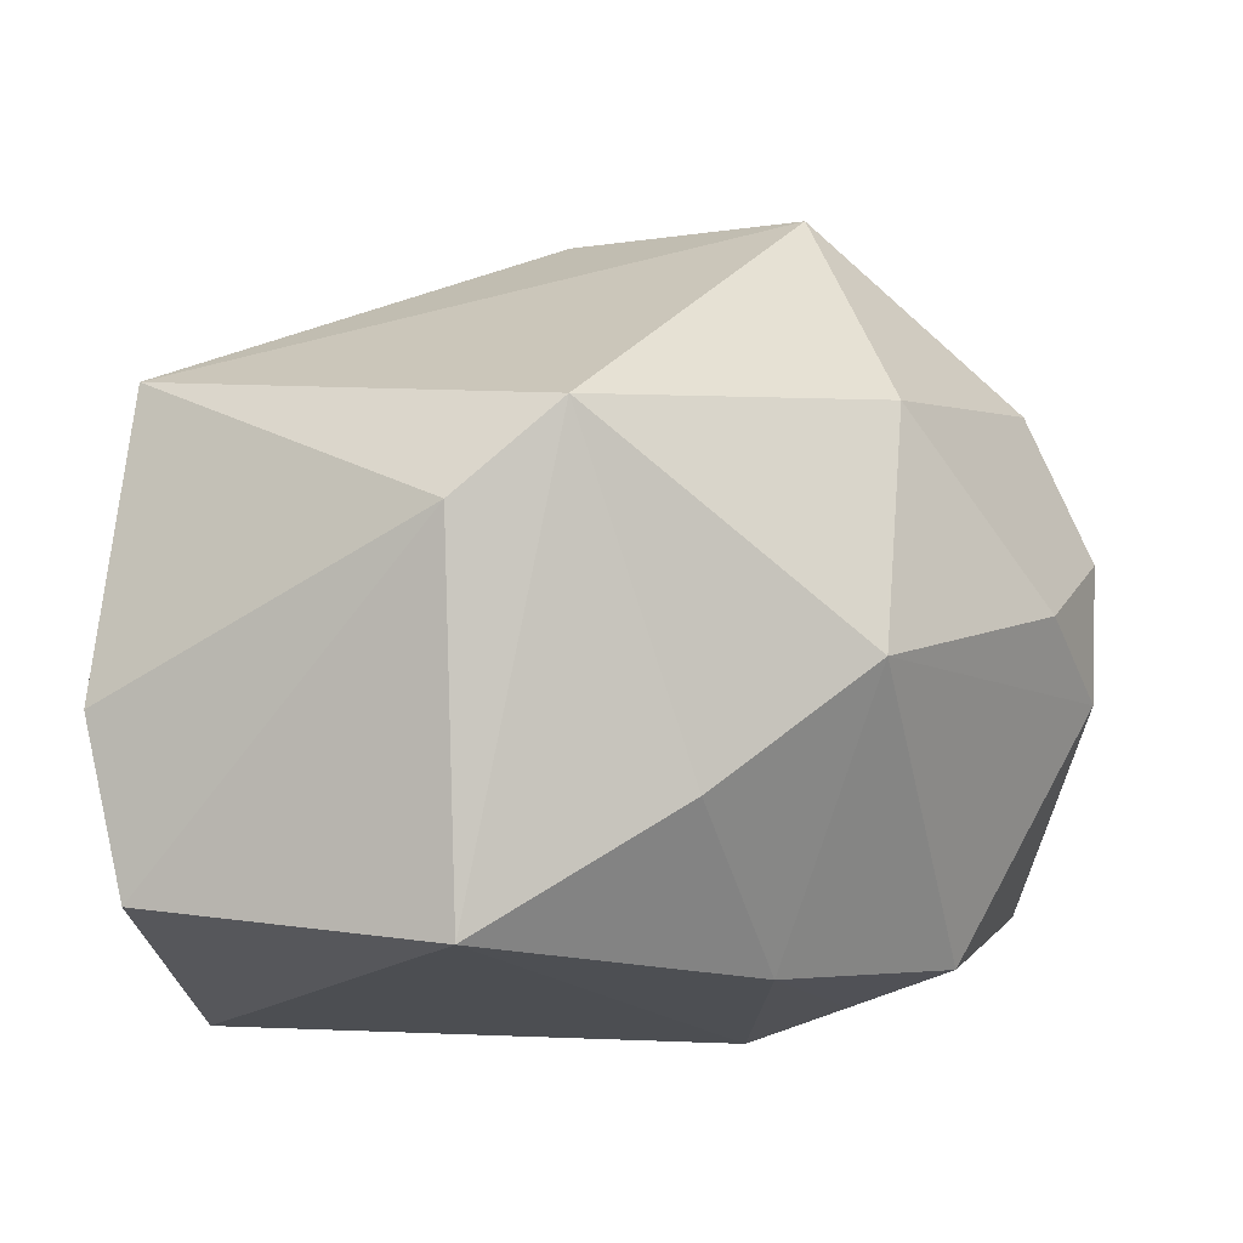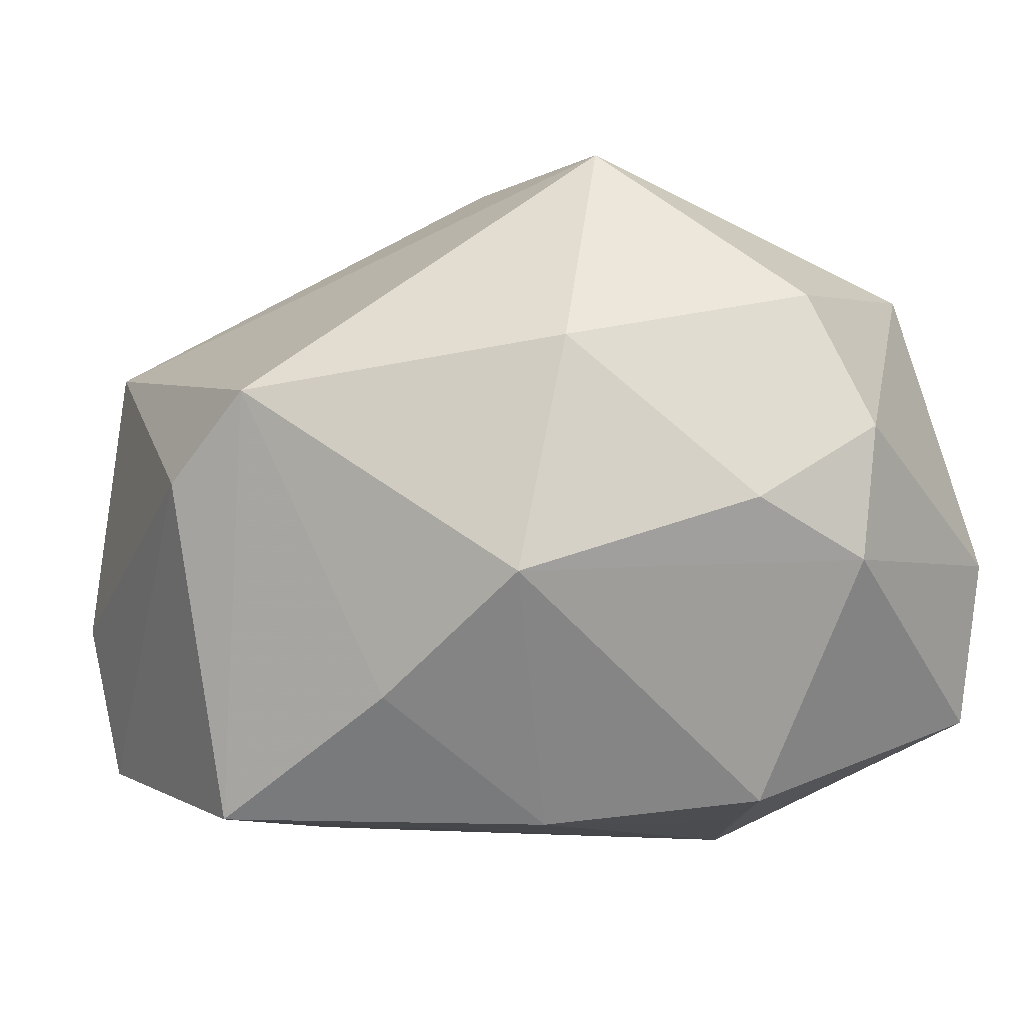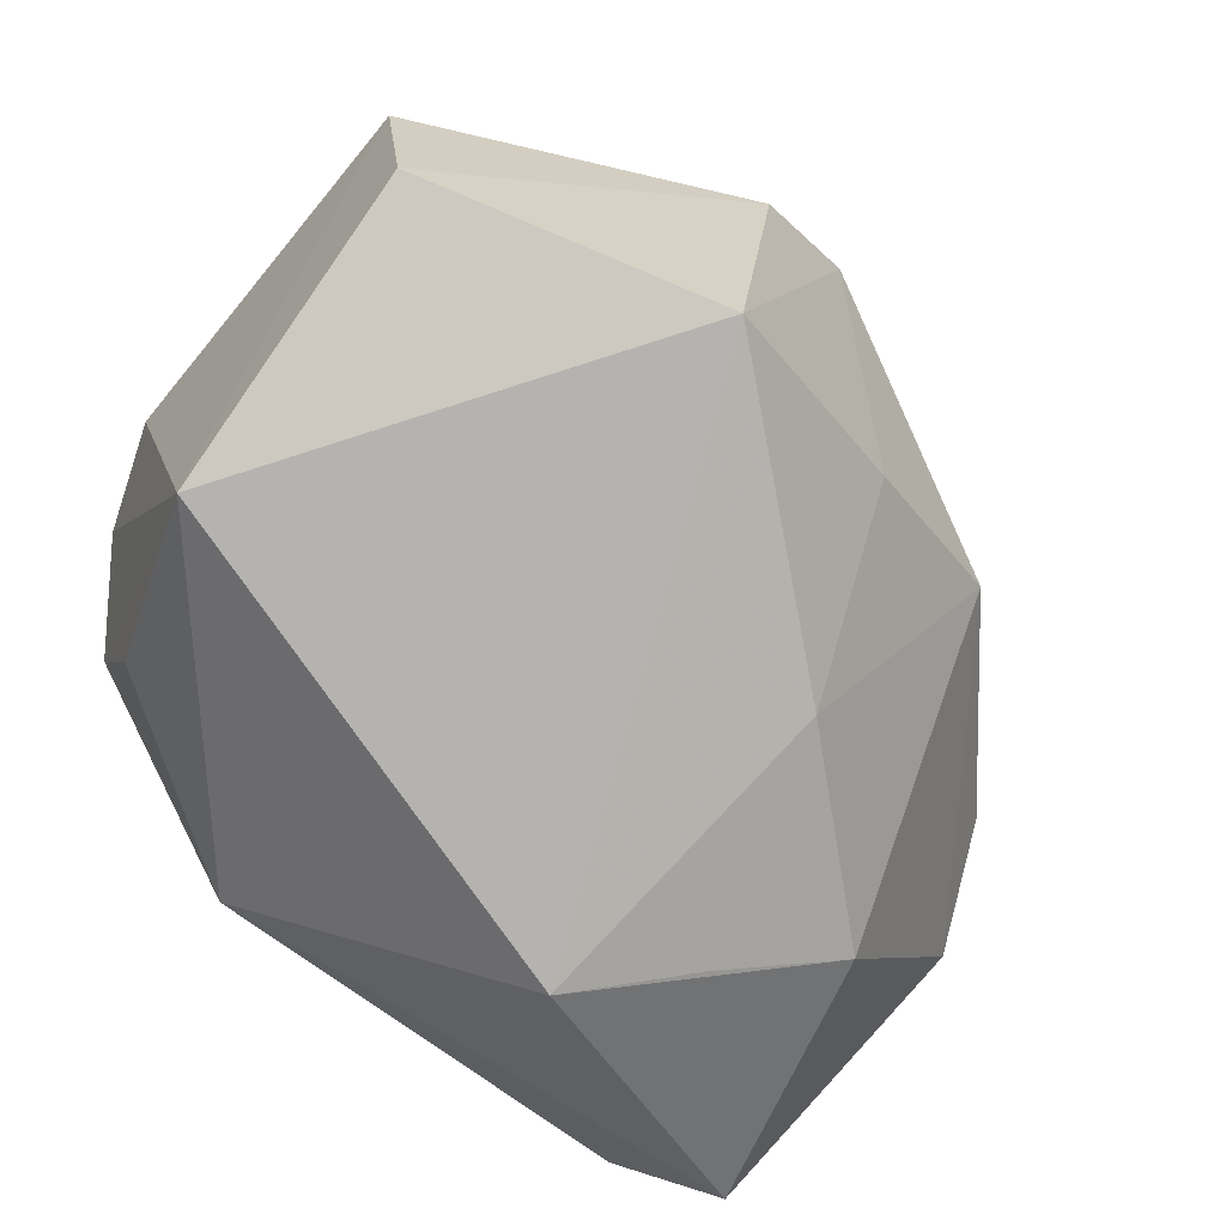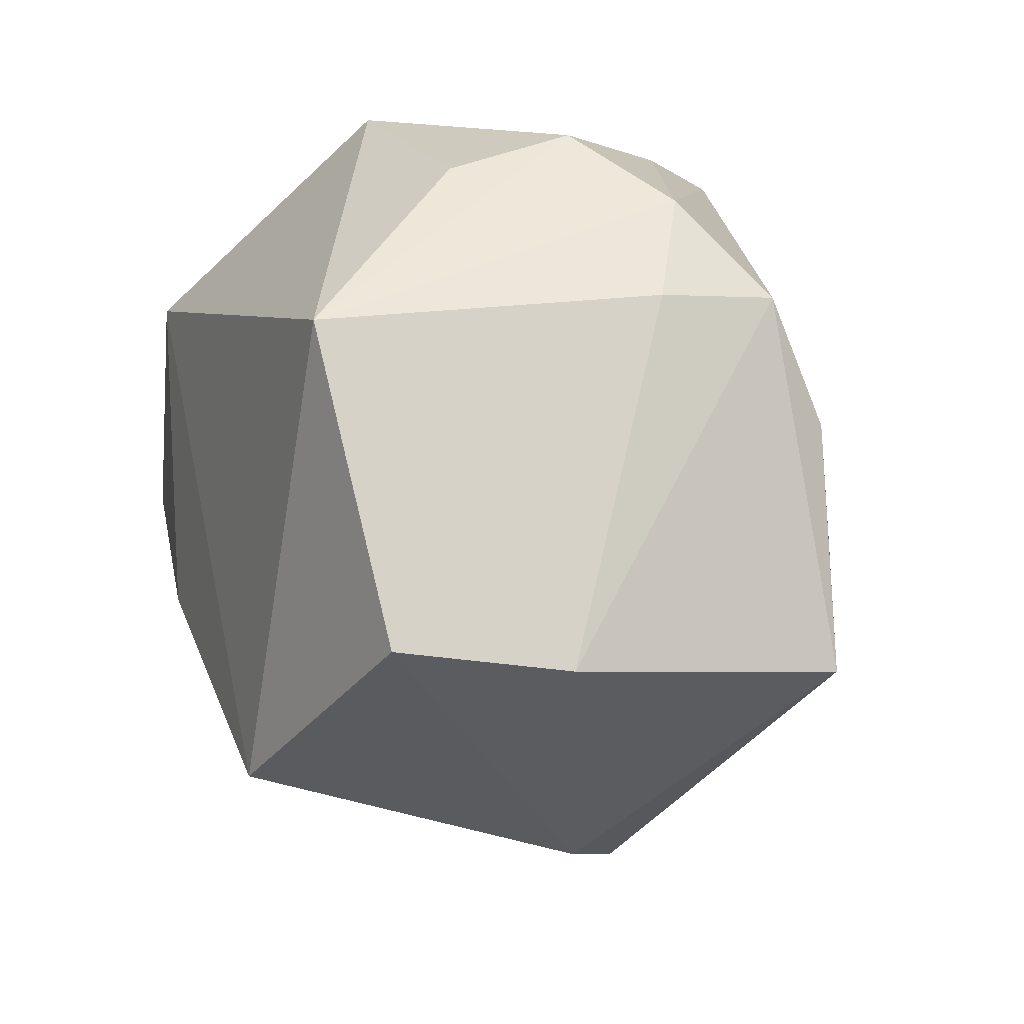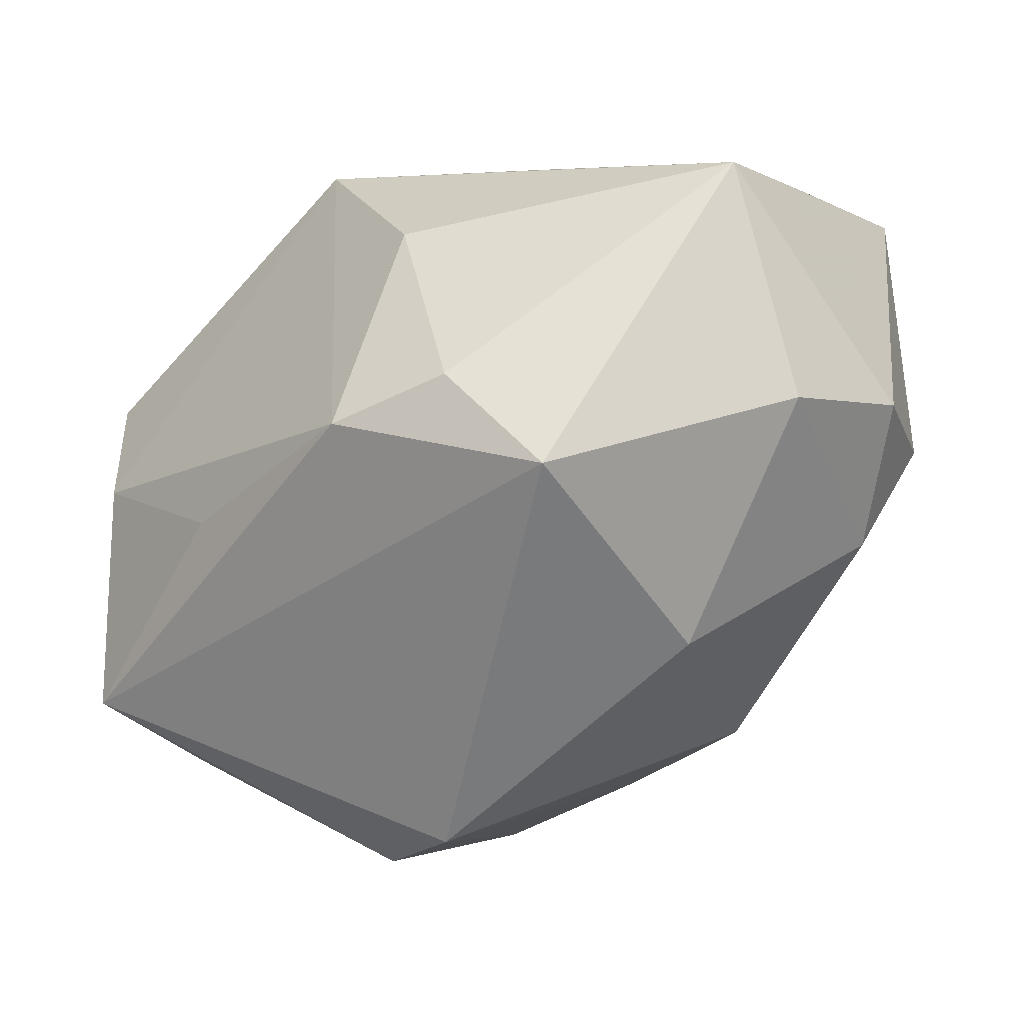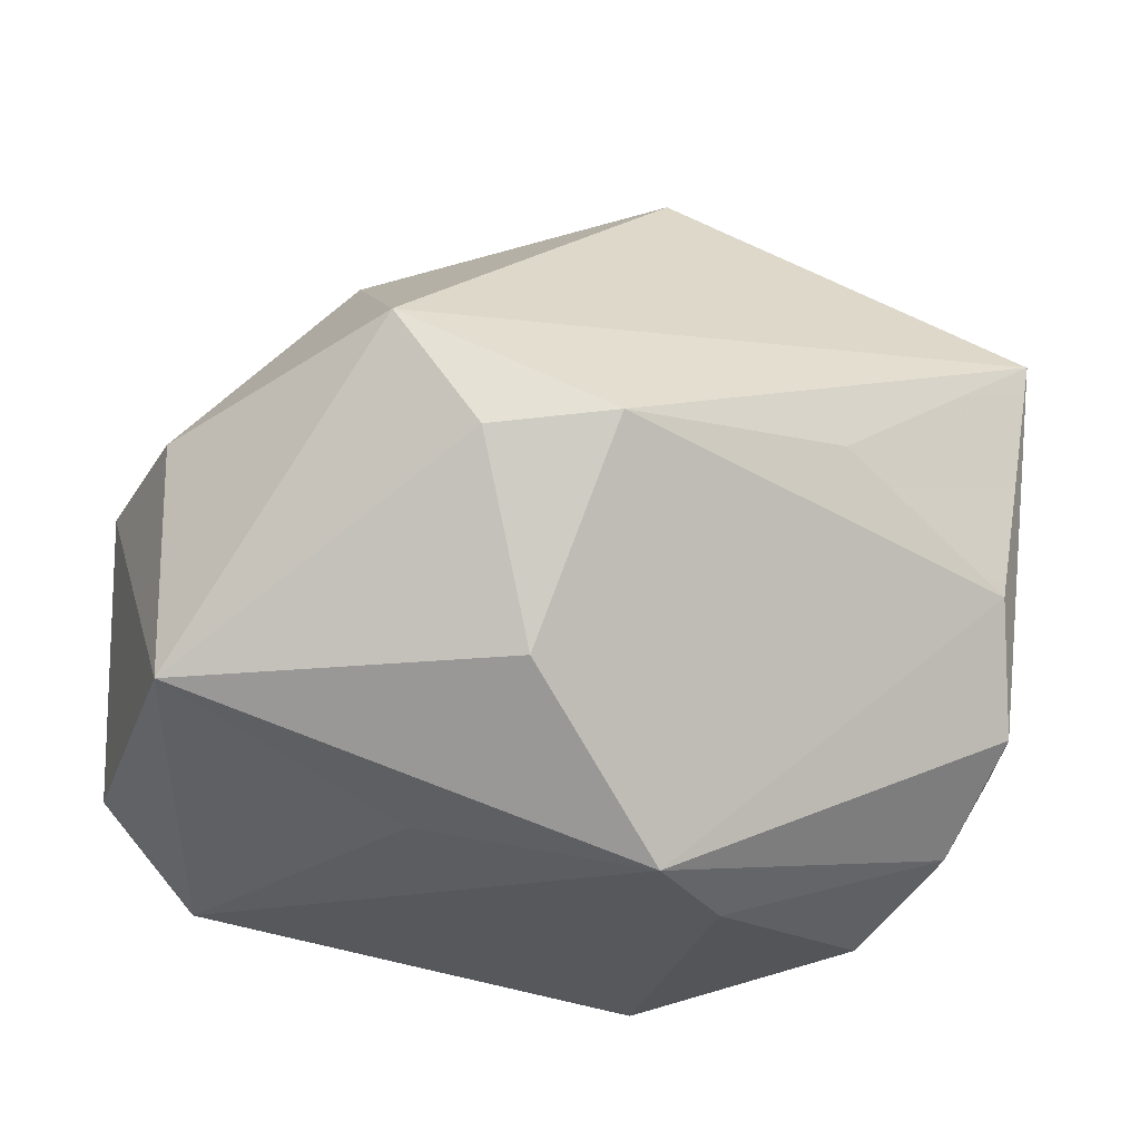
<metadata>
{"format":"obj","ext":"obj","renderer":"f3d","projection":"perspective","resolution":1024,"background":"white","views":[{"elev":-13.3,"azim":1.1,"up":"+Z"},{"elev":-5.3,"azim":41.5,"up":"+Z"},{"elev":-77.4,"azim":-39.9,"up":"+Z"},{"elev":-10.7,"azim":-113.3,"up":"+Y"},{"elev":-14.9,"azim":21.0,"up":"+Y"},{"elev":65.4,"azim":-170.0,"up":"+Z"}]}
</metadata>
<code>
v -0.002542 -0.002704 0.03864
v -0.02189 -0.008026 0.02801
v 0.03887 -0.0001233 0.02296
v 0.03951 0.02657 -0.01938
v -0.037 0.02003 0.003138
v 0.04438 0.001063 -0.003671
v 0.0398 -0.009746 0.002014
v 0.02235 0.009096 -0.02976
v -0.01073 -0.03989 0.004351
v -0.01166 0.03097 0.01962
v 0.009076 0.0008665 0.03882
v 0.001834 0.01823 0.03201
v 0.03388 0.02349 0.02587
v 0.04244 0.02607 -0.002939
v -0.03767 -0.02388 0.0191
v 0.00899 -0.02963 -0.01708
v -0.03466 0.005266 -0.03167
v 0.01087 0.0299 0.01646
v 0.0151 -0.01266 -0.02965
v 0.01333 0.01817 -0.03222
v 0.03149 0.001264 -0.02727
v 0.02401 -0.0268 -0.005273
v -0.04079 0.009484 -0.0002328
v -0.04079 -0.02559 -0.009164
v -0.04079 0.01049 0.01129
v -0.03041 0.02754 -0.004871
v -0.02923 0.02296 -0.01661
v -0.03733 -0.02428 -0.025
v 0.02596 -0.02207 0.01771
v -0.01735 0.03124 0.01061
v -0.01029 0.03386 -0.01805
v -0.03825 -0.0006312 0.01772
v -0.001183 -0.03932 0.01298
v 0.01878 -0.008808 0.0388
v 0.04516 0.002267 0.009581
v 0.0326 0.03386 -0.008938
v -0.009933 -0.03312 -0.02915
f 17 20 37
f 31 20 17
f 36 13 14
f 18 13 36
f 6 22 21
f 14 13 35
f 35 6 14
f 12 13 10
f 10 13 18
f 18 36 10
f 31 30 10
f 10 36 31
f 28 17 37
f 37 9 28
f 5 10 30
f 15 34 1
f 12 10 1
f 11 13 12
f 11 34 13
f 12 1 11
f 11 1 34
f 33 34 15
f 15 9 33
f 29 34 33
f 33 22 29
f 33 9 37
f 4 21 20
f 4 20 31
f 31 36 4
f 4 36 14
f 14 6 4
f 6 21 4
f 37 20 19
f 19 21 22
f 13 34 3
f 3 35 13
f 3 34 29
f 7 22 6
f 6 35 7
f 29 22 7
f 7 3 29
f 35 3 7
f 26 30 31
f 26 5 30
f 17 5 26
f 32 1 10
f 23 5 17
f 16 33 37
f 22 33 16
f 37 19 16
f 16 19 22
f 20 21 8
f 8 19 20
f 21 19 8
f 31 17 27
f 27 26 31
f 17 26 27
f 15 1 2
f 2 32 15
f 1 32 2
f 17 28 24
f 24 23 17
f 24 9 15
f 24 28 9
f 15 32 25
f 25 24 15
f 23 24 25
f 5 23 25
f 10 5 25
f 25 32 10

</code>
